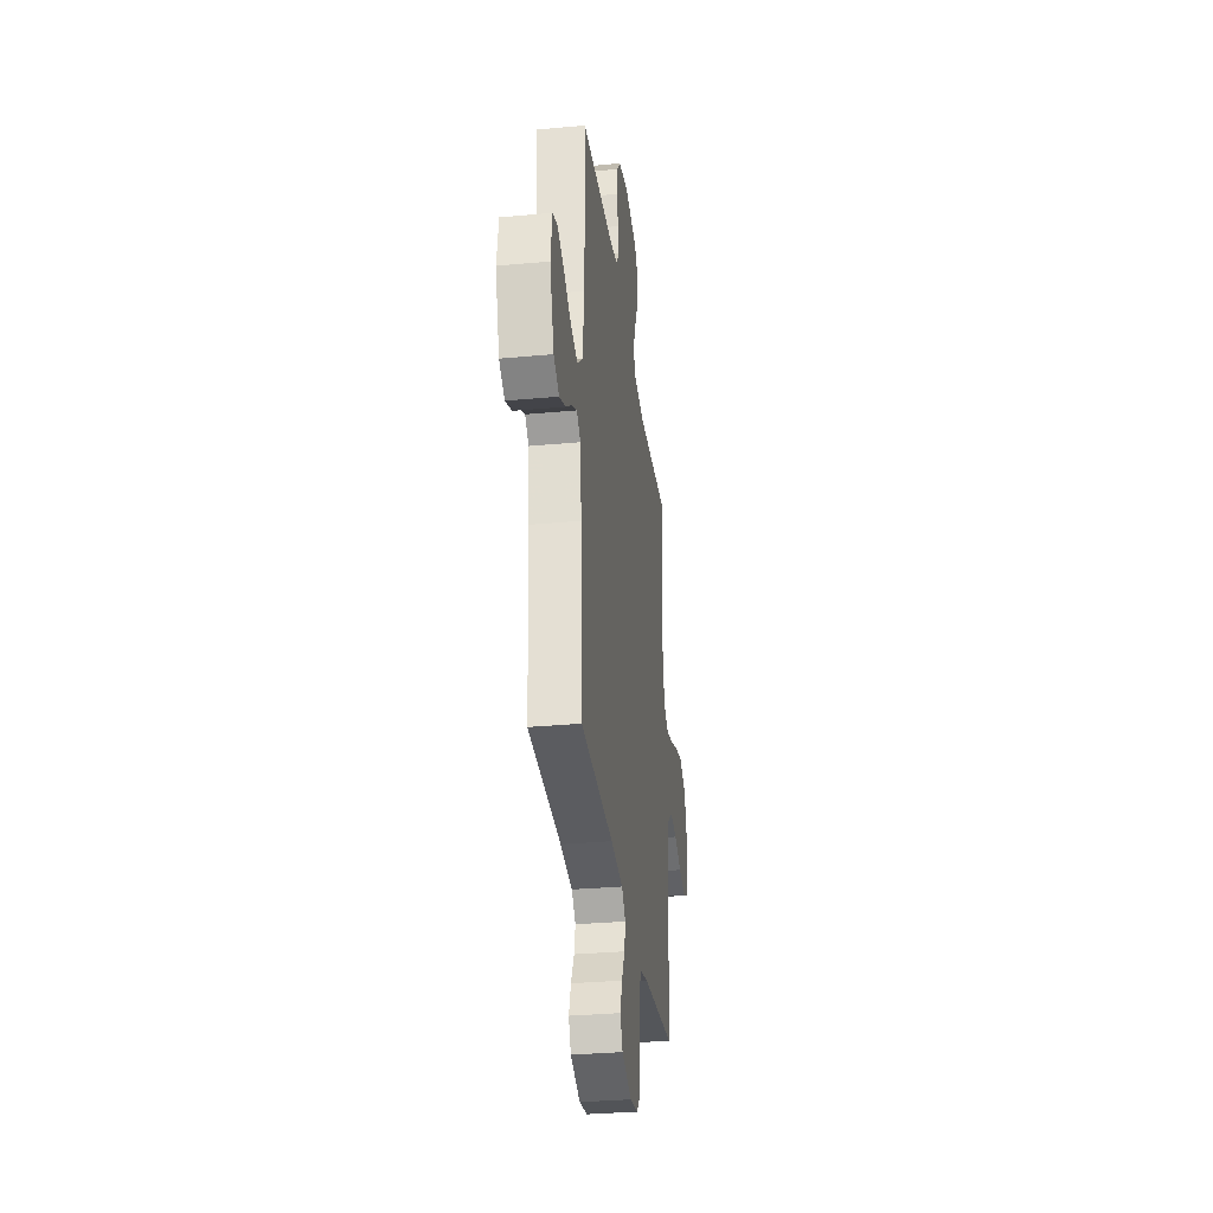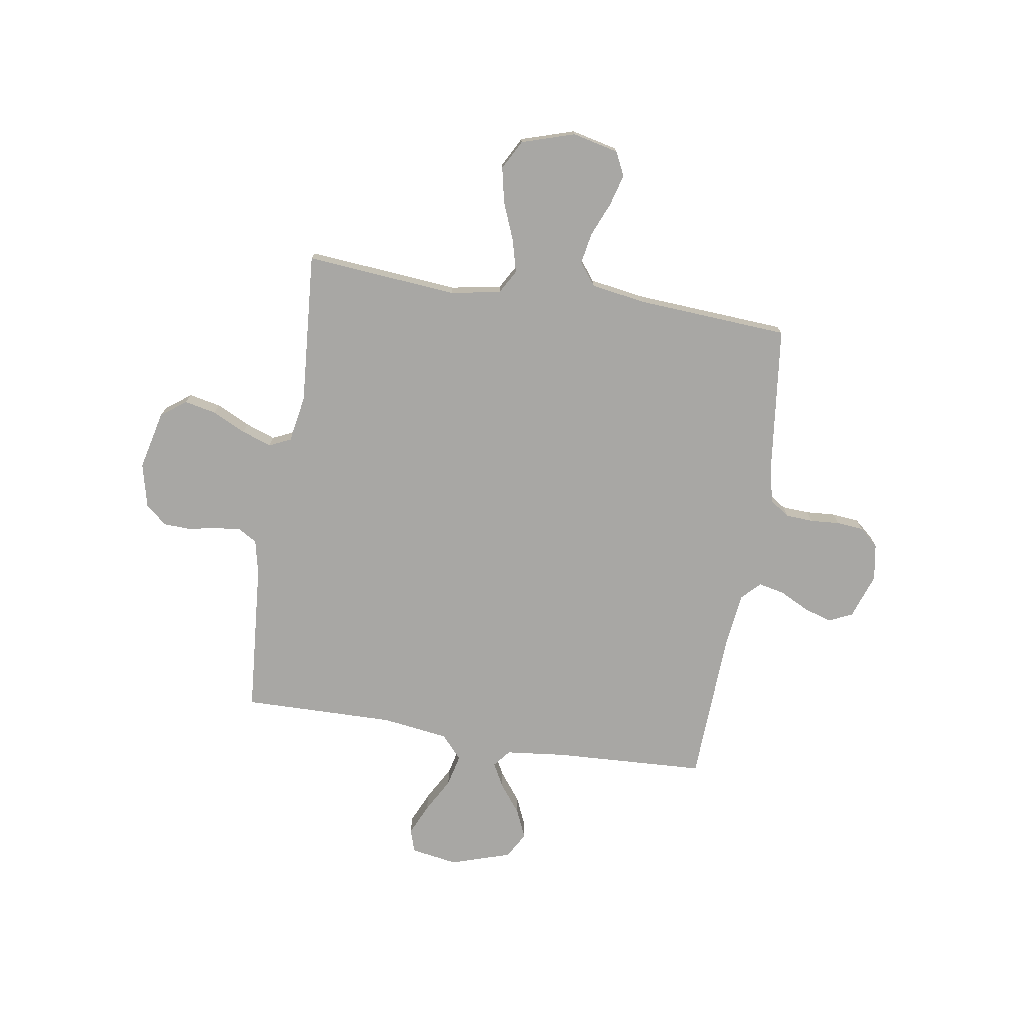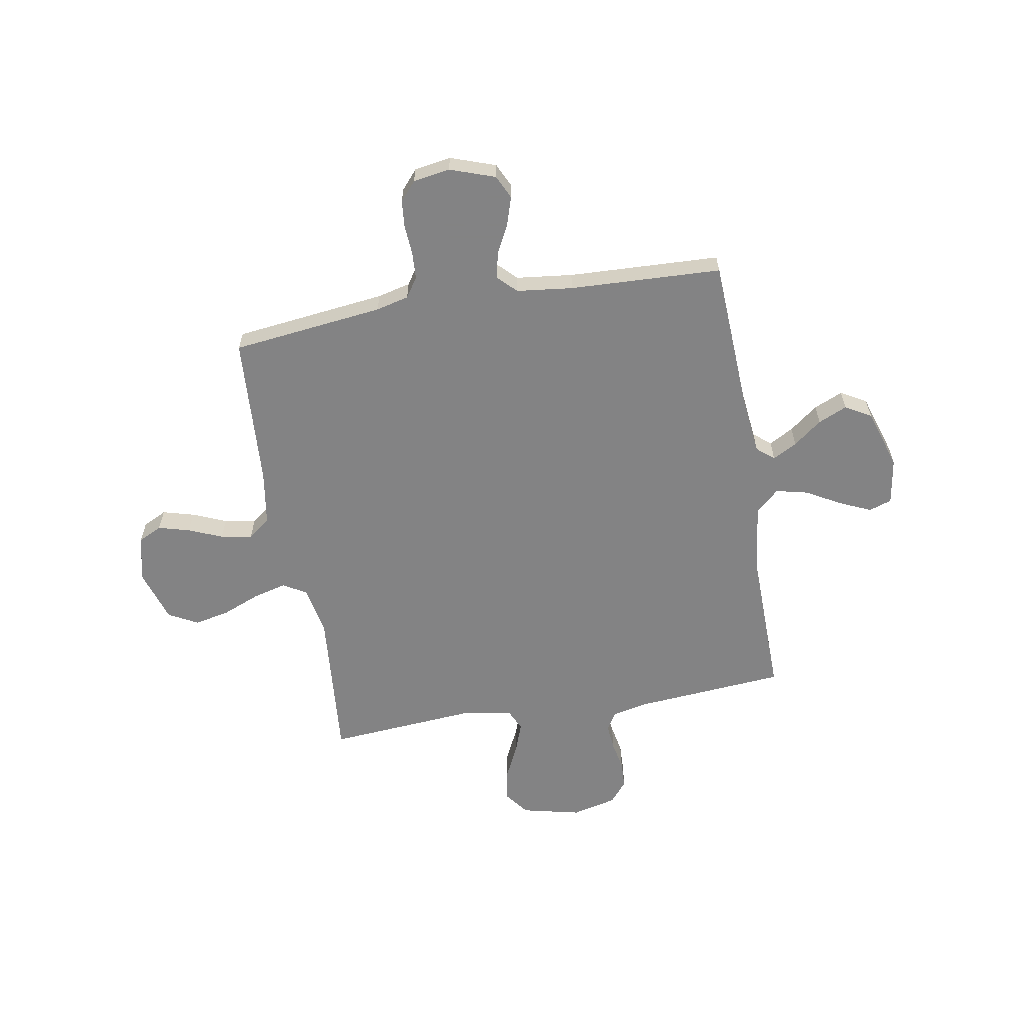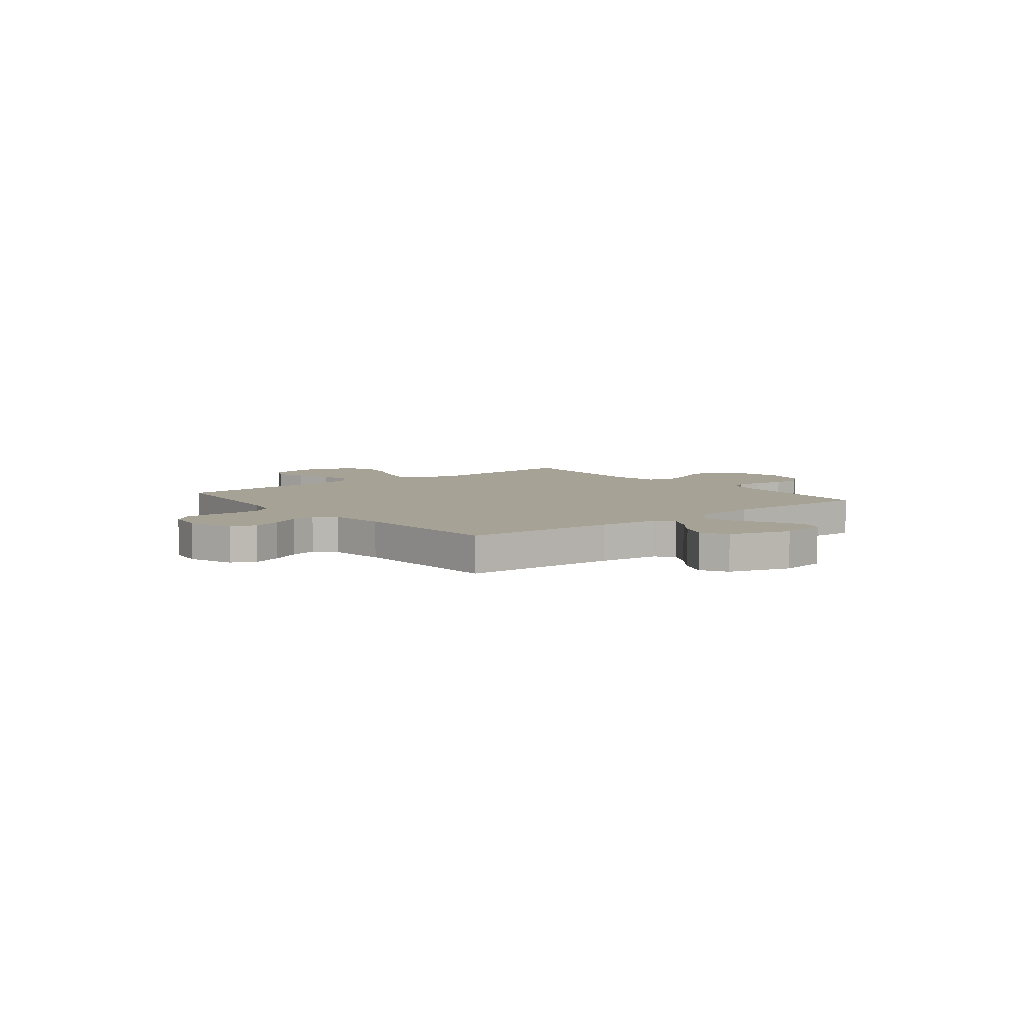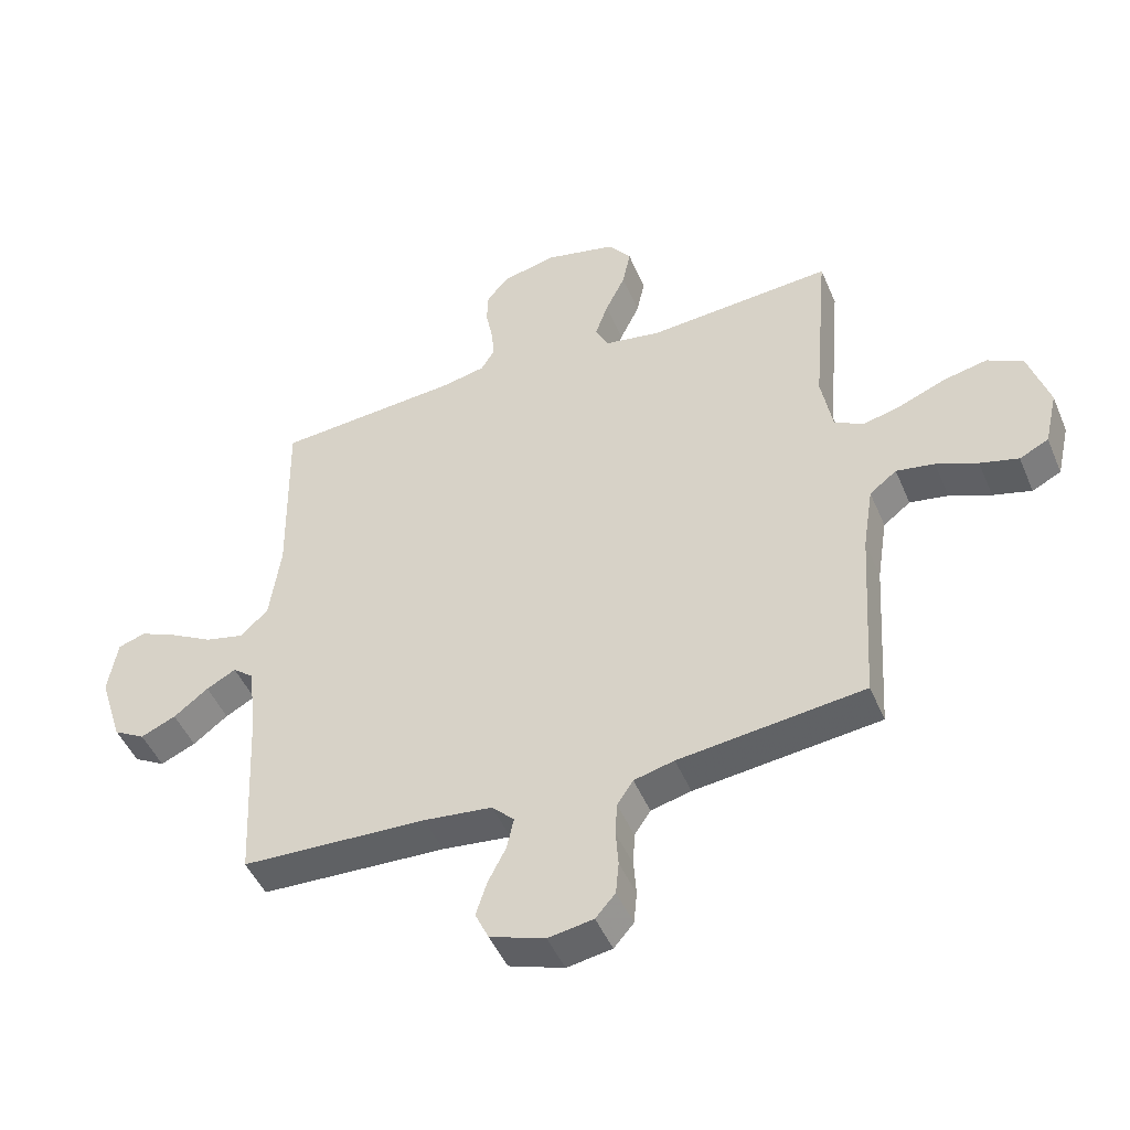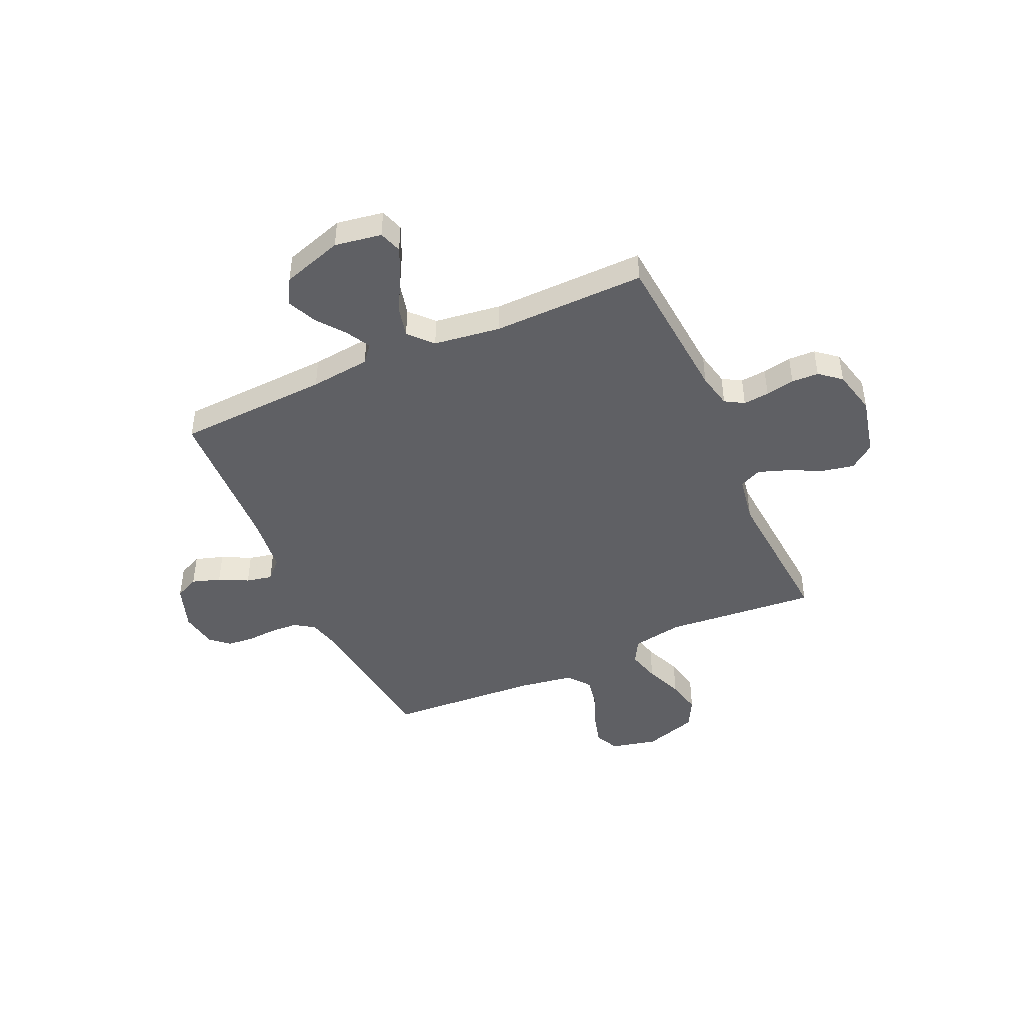
<metadata>
{"format":"obj","ext":"obj","renderer":"f3d","projection":"perspective","resolution":1024,"background":"white","views":[{"elev":-32.1,"azim":-82.6,"up":"+Z"},{"elev":-74.6,"azim":80.9,"up":"+Y"},{"elev":-61.1,"azim":-170.1,"up":"+Y"},{"elev":6.3,"azim":-128.7,"up":"+Y"},{"elev":-47.5,"azim":22.4,"up":"+Z"},{"elev":-45.1,"azim":-65.7,"up":"+Y"}]}
</metadata>
<code>
v -0.5 0.07 0.5
v -0.2 0.07 0.524
v -0.131 0.07 0.539
v -0.109 0.07 0.576
v -0.114 0.07 0.627
v -0.125 0.07 0.684
v -0.123 0.07 0.737
v -0.088 0.07 0.779
v 0 0.07 0.8
v 0.116 0.07 0.773
v 0.153 0.07 0.724
v 0.14 0.07 0.661
v 0.108 0.07 0.595
v 0.087 0.07 0.536
v 0.107 0.07 0.493
v 0.2 0.07 0.477
v 0.5 0.07 0.5
v 0.474 0.07 0.2
v 0.492 0.07 0.101
v 0.539 0.07 0.074
v 0.604 0.07 0.091
v 0.678 0.07 0.121
v 0.748 0.07 0.136
v 0.806 0.07 0.105
v 0.839 0.07 0
v 0.818 0.07 -0.091
v 0.771 0.07 -0.114
v 0.709 0.07 -0.097
v 0.642 0.07 -0.069
v 0.58 0.07 -0.058
v 0.536 0.07 -0.092
v 0.519 0.07 -0.2
v 0.5 0.07 -0.5
v 0.2 0.07 -0.535
v 0.135 0.07 -0.551
v 0.109 0.07 -0.59
v 0.106 0.07 -0.644
v 0.11 0.07 -0.702
v 0.105 0.07 -0.755
v 0.073 0.07 -0.792
v 0 0.07 -0.804
v -0.089 0.07 -0.773
v -0.111 0.07 -0.726
v -0.093 0.07 -0.67
v -0.064 0.07 -0.613
v -0.053 0.07 -0.562
v -0.089 0.07 -0.526
v -0.2 0.07 -0.513
v -0.5 0.07 -0.5
v -0.515 0.07 -0.2
v -0.528 0.07 -0.082
v -0.562 0.07 -0.054
v -0.61 0.07 -0.08
v -0.666 0.07 -0.123
v -0.723 0.07 -0.148
v -0.774 0.07 -0.119
v -0.812 0.07 0
v -0.797 0.07 0.092
v -0.752 0.07 0.107
v -0.69 0.07 0.079
v -0.622 0.07 0.041
v -0.559 0.07 0.026
v -0.513 0.07 0.068
v -0.495 0.07 0.2
v -0.5 0 0.5
v -0.2 0 0.524
v -0.131 0 0.539
v -0.109 0 0.576
v -0.114 0 0.627
v -0.125 0 0.684
v -0.123 0 0.737
v -0.088 0 0.779
v 0 0 0.8
v 0.116 0 0.773
v 0.153 0 0.724
v 0.14 0 0.661
v 0.108 0 0.595
v 0.087 0 0.536
v 0.107 0 0.493
v 0.2 0 0.477
v 0.5 0 0.5
v 0.474 0 0.2
v 0.492 0 0.101
v 0.539 0 0.074
v 0.604 0 0.091
v 0.678 0 0.121
v 0.748 0 0.136
v 0.806 0 0.105
v 0.839 0 0
v 0.818 0 -0.091
v 0.771 0 -0.114
v 0.709 0 -0.097
v 0.642 0 -0.069
v 0.58 0 -0.058
v 0.536 0 -0.092
v 0.519 0 -0.2
v 0.5 0 -0.5
v 0.2 0 -0.535
v 0.135 0 -0.551
v 0.109 0 -0.59
v 0.106 0 -0.644
v 0.11 0 -0.702
v 0.105 0 -0.755
v 0.073 0 -0.792
v 0 0 -0.804
v -0.089 0 -0.773
v -0.111 0 -0.726
v -0.093 0 -0.67
v -0.064 0 -0.613
v -0.053 0 -0.562
v -0.089 0 -0.526
v -0.2 0 -0.513
v -0.5 0 -0.5
v -0.515 0 -0.2
v -0.528 0 -0.082
v -0.562 0 -0.054
v -0.61 0 -0.08
v -0.666 0 -0.123
v -0.723 0 -0.148
v -0.774 0 -0.119
v -0.812 0 0
v -0.797 0 0.092
v -0.752 0 0.107
v -0.69 0 0.079
v -0.622 0 0.041
v -0.559 0 0.026
v -0.513 0 0.068
v -0.495 0 0.2
f 59 60 61
f 58 59 61
f 57 58 61
f 56 57 61
f 55 56 61
f 54 55 61
f 53 54 61
f 52 53 61 62
f 51 52 62 63
f 48 49 50
f 51 63 64
f 50 51 64
f 48 50 64
f 47 48 64
f 43 44 45
f 42 43 45
f 41 42 45
f 40 41 45
f 39 40 45
f 38 39 45
f 37 38 45
f 36 37 45 46
f 64 1 2
f 47 64 2
f 46 47 2
f 36 46 2
f 35 36 2
f 27 28 29
f 26 27 29
f 25 26 29
f 24 25 29
f 23 24 29
f 22 23 29
f 21 22 29
f 20 21 29 30
f 19 20 30 31
f 16 17 18
f 15 16 18 19
f 11 12 13
f 10 11 13
f 9 10 13
f 8 9 13
f 7 8 13
f 6 7 13
f 5 6 13
f 4 5 13 14
f 3 4 14 15
f 19 31 32
f 15 19 32
f 3 15 32
f 2 3 32
f 35 2 32
f 34 35 32
f 32 33 34
f 125 124 123
f 125 123 122
f 125 122 121
f 125 121 120
f 125 120 119
f 125 119 118
f 125 118 117
f 126 125 117 116
f 127 126 116 115
f 114 113 112
f 128 127 115
f 128 115 114
f 128 114 112
f 128 112 111
f 109 108 107
f 109 107 106
f 109 106 105
f 109 105 104
f 109 104 103
f 109 103 102
f 109 102 101
f 110 109 101 100
f 66 65 128
f 66 128 111
f 66 111 110
f 66 110 100
f 66 100 99
f 93 92 91
f 93 91 90
f 93 90 89
f 93 89 88
f 93 88 87
f 93 87 86
f 93 86 85
f 94 93 85 84
f 95 94 84 83
f 82 81 80
f 83 82 80 79
f 77 76 75
f 77 75 74
f 77 74 73
f 77 73 72
f 77 72 71
f 77 71 70
f 77 70 69
f 78 77 69 68
f 79 78 68 67
f 96 95 83
f 96 83 79
f 96 79 67
f 96 67 66
f 96 66 99
f 96 99 98
f 98 97 96
f 1 65 66 2
f 2 66 67 3
f 3 67 68 4
f 4 68 69 5
f 5 69 70 6
f 6 70 71 7
f 7 71 72 8
f 8 72 73 9
f 9 73 74 10
f 10 74 75 11
f 11 75 76 12
f 12 76 77 13
f 13 77 78 14
f 14 78 79 15
f 15 79 80 16
f 16 80 81 17
f 17 81 82 18
f 18 82 83 19
f 19 83 84 20
f 20 84 85 21
f 21 85 86 22
f 22 86 87 23
f 23 87 88 24
f 24 88 89 25
f 25 89 90 26
f 26 90 91 27
f 27 91 92 28
f 28 92 93 29
f 29 93 94 30
f 30 94 95 31
f 31 95 96 32
f 32 96 97 33
f 33 97 98 34
f 34 98 99 35
f 35 99 100 36
f 36 100 101 37
f 37 101 102 38
f 38 102 103 39
f 39 103 104 40
f 40 104 105 41
f 41 105 106 42
f 42 106 107 43
f 43 107 108 44
f 44 108 109 45
f 45 109 110 46
f 46 110 111 47
f 47 111 112 48
f 48 112 113 49
f 49 113 114 50
f 50 114 115 51
f 51 115 116 52
f 52 116 117 53
f 53 117 118 54
f 54 118 119 55
f 55 119 120 56
f 56 120 121 57
f 57 121 122 58
f 58 122 123 59
f 59 123 124 60
f 60 124 125 61
f 61 125 126 62
f 62 126 127 63
f 63 127 128 64
f 64 128 65 1

</code>
